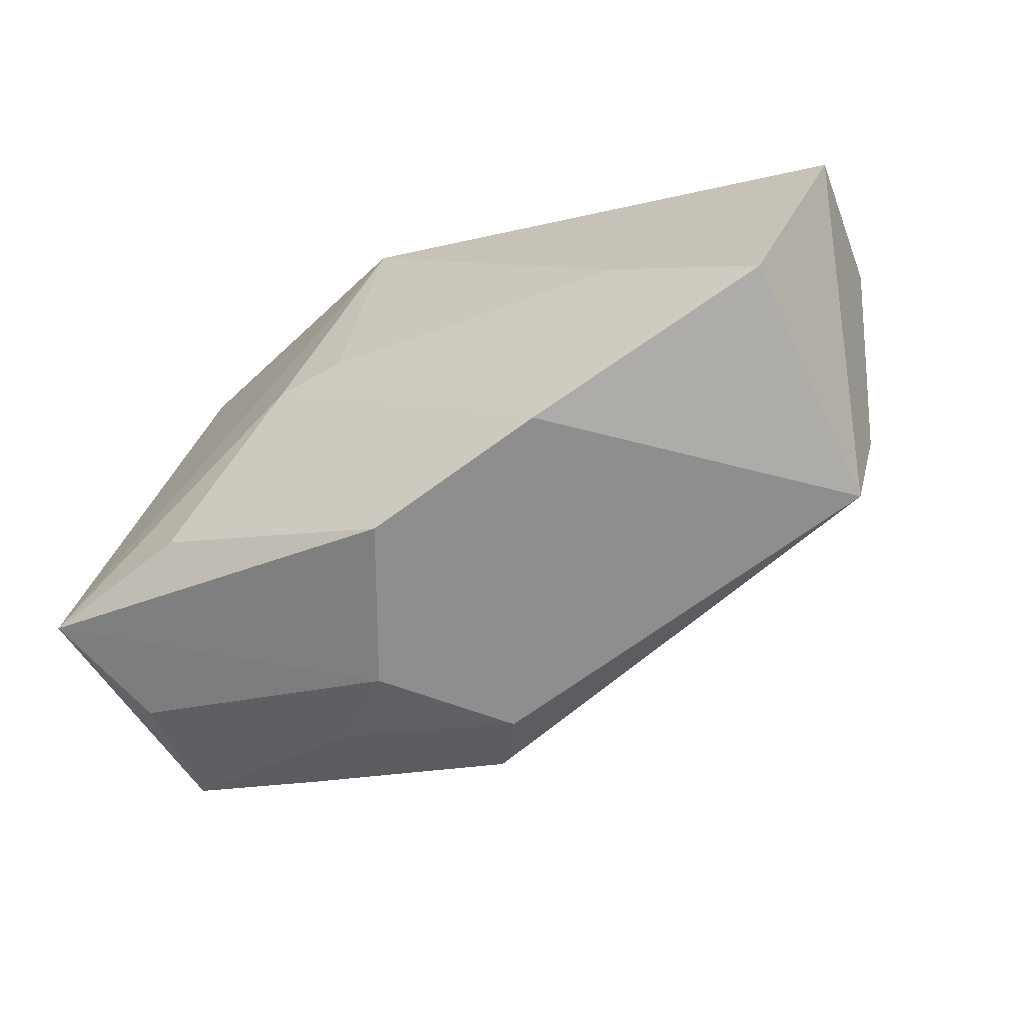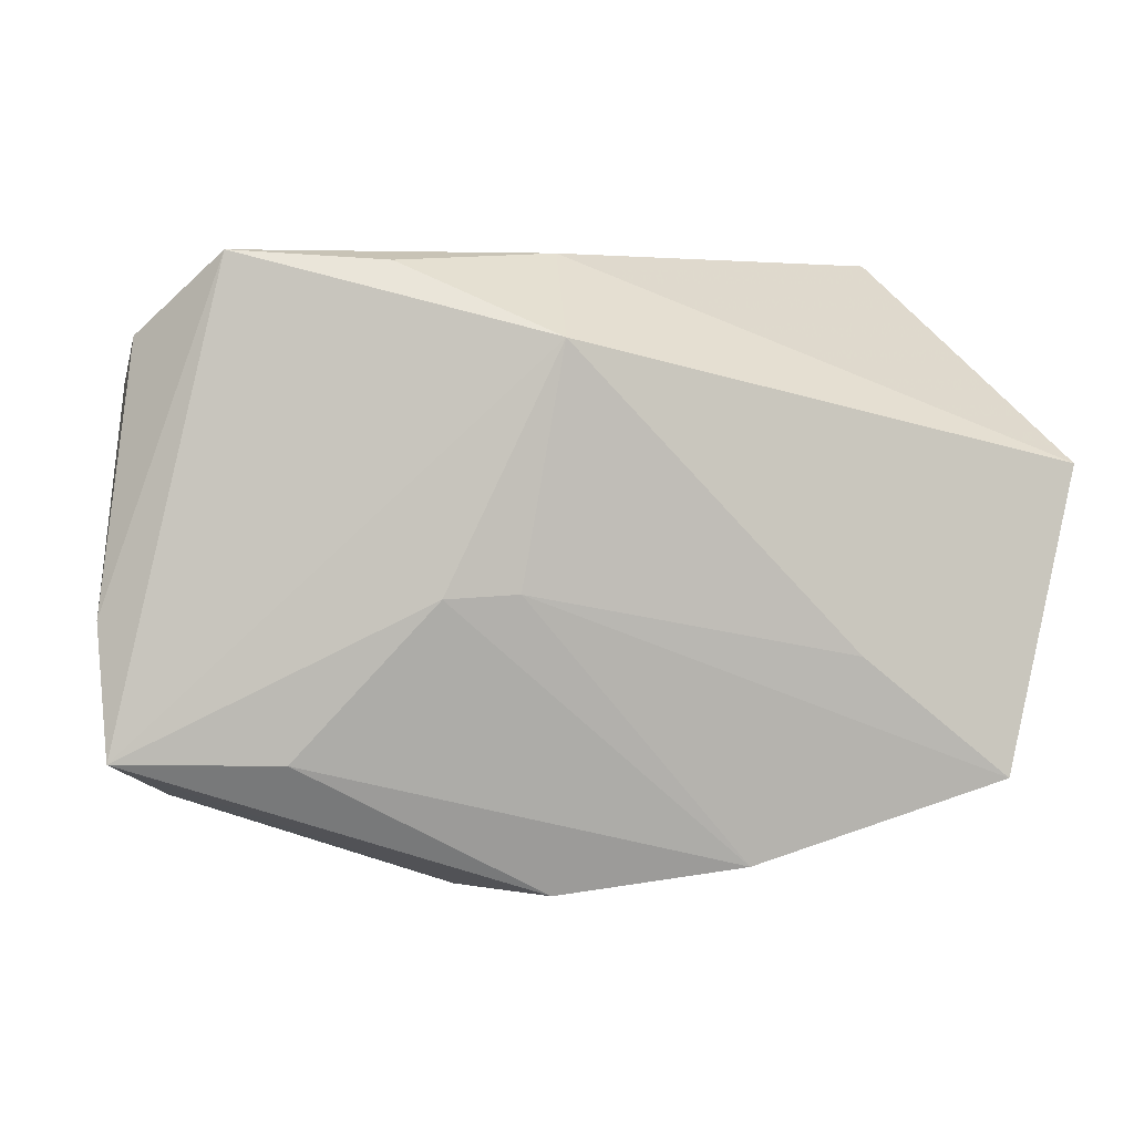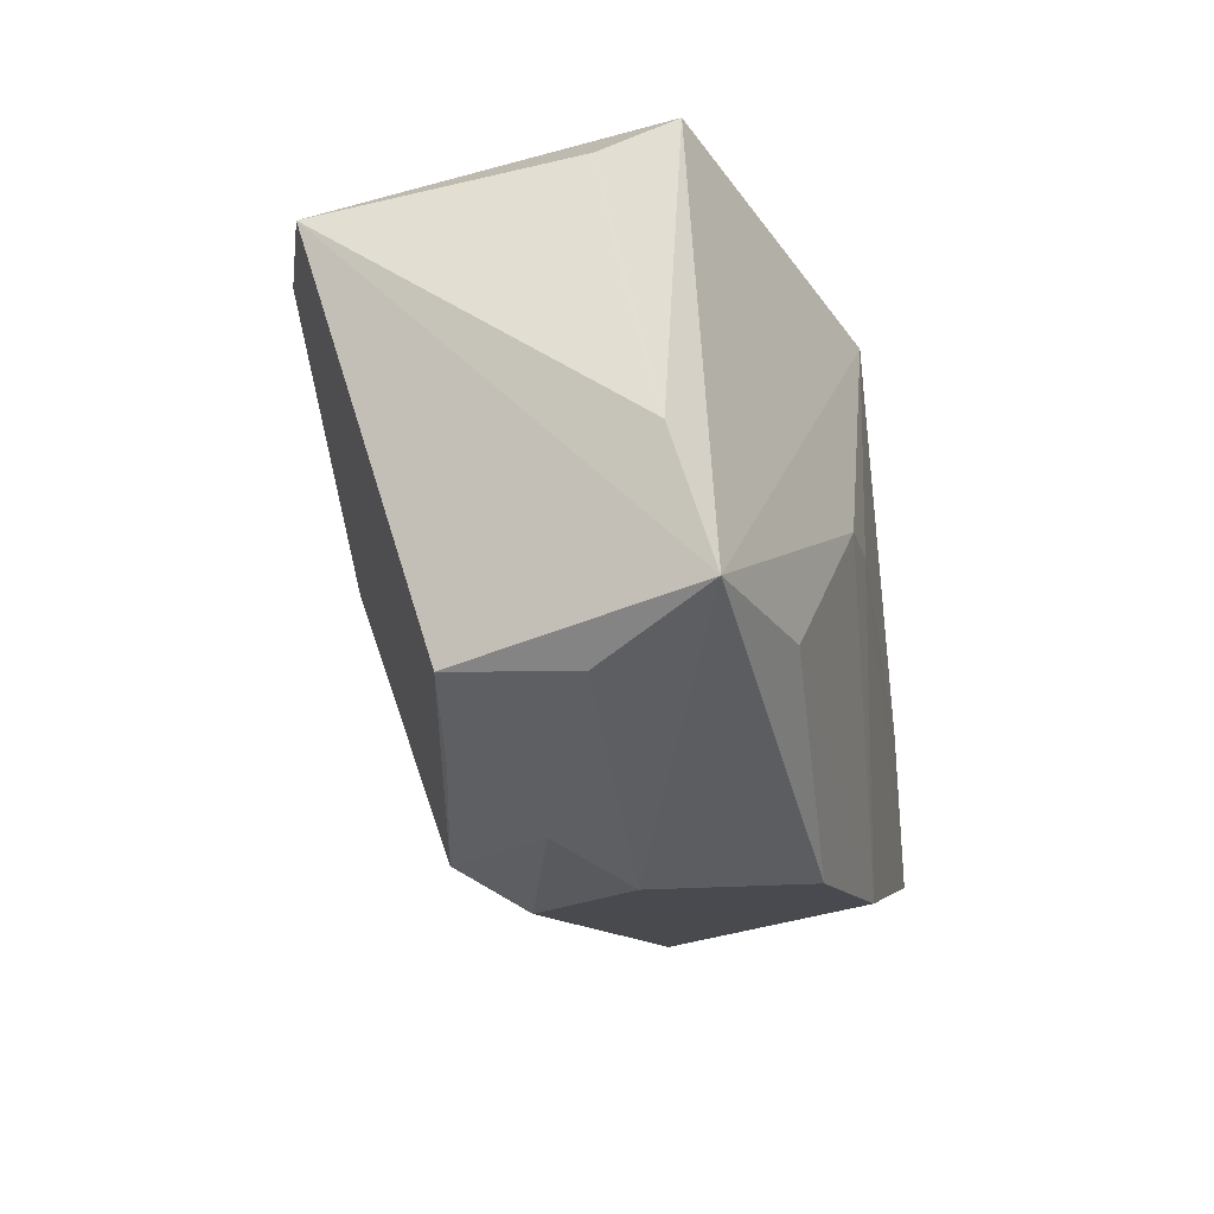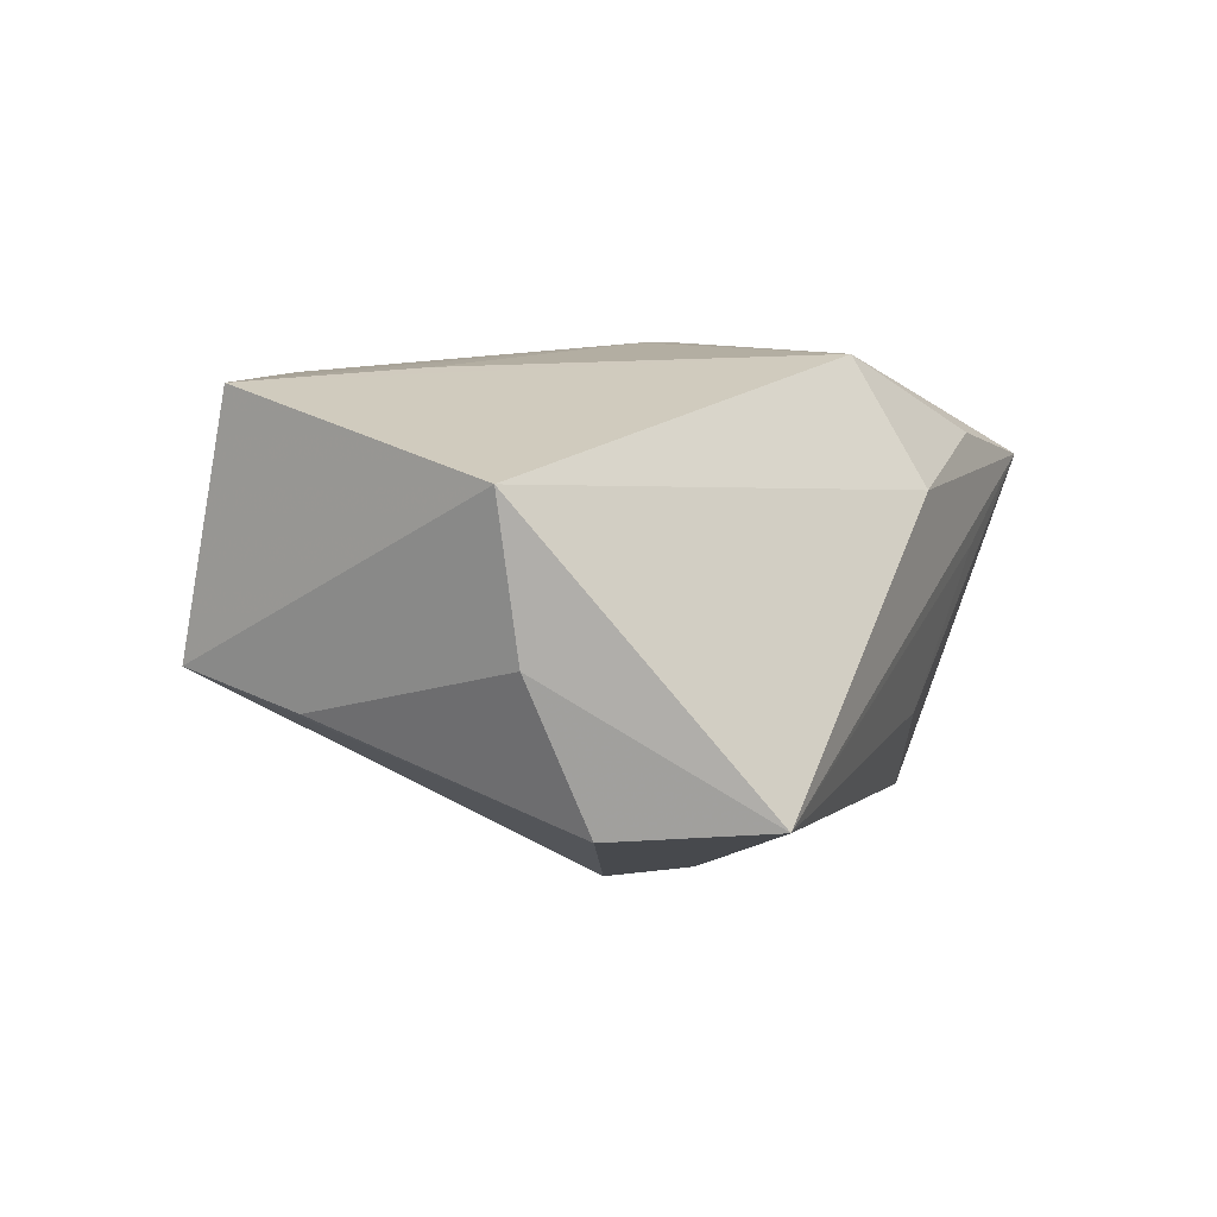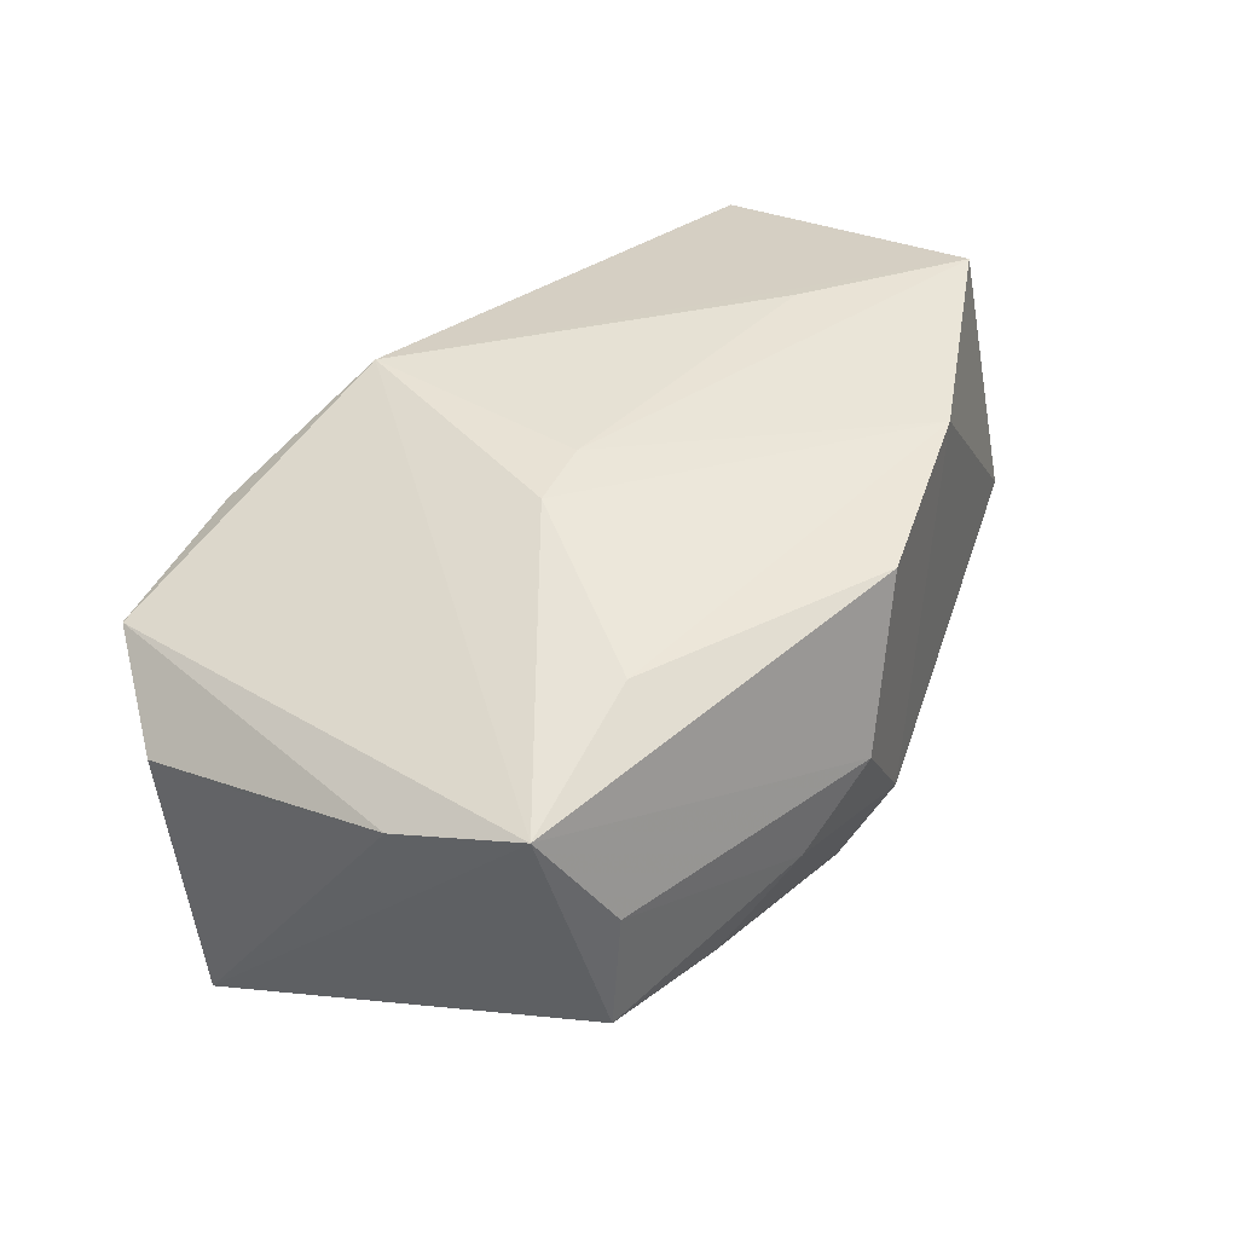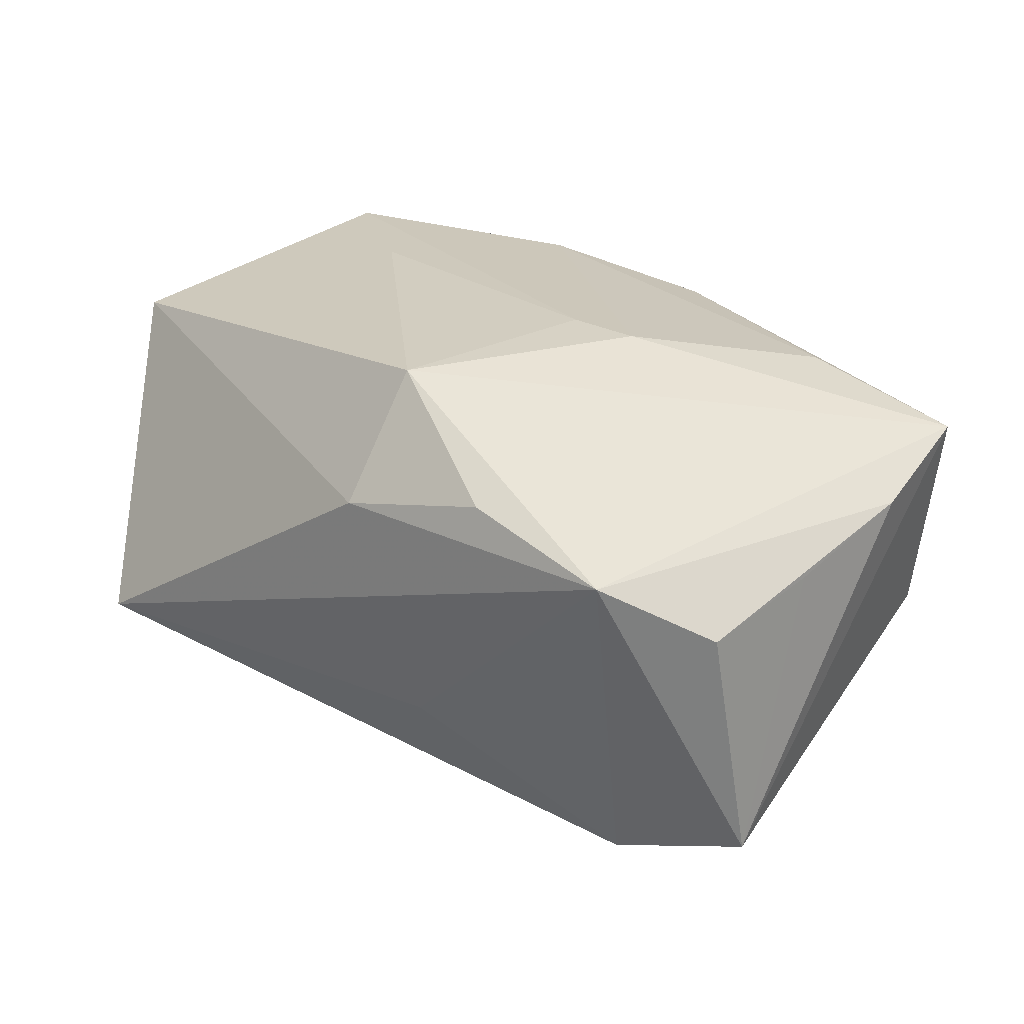
<metadata>
{"format":"obj","ext":"obj","renderer":"f3d","projection":"perspective","resolution":1024,"background":"white","views":[{"elev":-58.6,"azim":25.9,"up":"+Y"},{"elev":4.7,"azim":-9.8,"up":"+Y"},{"elev":-21.3,"azim":-79.7,"up":"+Y"},{"elev":10.8,"azim":113.8,"up":"+Z"},{"elev":39.1,"azim":-62.5,"up":"+Z"},{"elev":24.4,"azim":-141.8,"up":"+Z"}]}
</metadata>
<code>
v -0.02541 -0.01605 0.01646
v -0.001334 -0.02887 -0.008267
v 0.03185 0.02658 -0.0118
v 0.02255 -0.00752 0.02018
v -0.01613 0.02565 0.0124
v -0.007672 0.02395 -0.01146
v 0.004245 -0.001067 -0.02279
v -0.001732 0.02648 0.00911
v 0.03579 -0.01831 0.01969
v -0.003455 -0.0009312 -0.02318
v -0.03754 0.01943 0.003461
v -0.01295 -0.002153 0.01978
v 0.0357 -0.02306 -0.002893
v -0.01711 0.02614 0.002236
v 0.03761 -0.01123 -0.005244
v -0.009926 -0.02957 0.001944
v -0.03871 0.01531 -0.01894
v -0.04086 -0.004494 0.00909
v -0.03916 0.007924 0.005702
v -0.005385 -0.02567 -0.01424
v 0.03814 0.01362 -0.0124
v 0.01823 0.005535 -0.0215
v 0.04209 0.009663 0.0008343
v -0.04016 -0.01615 0.01274
v 0.04332 0.008376 0.01432
v -0.03561 -0.02011 -0.008205
v -0.03512 -0.02058 0.002653
v -0.01674 -0.02704 -0.003898
v -0.0299 0.02658 0.008951
v -0.002768 0.01914 0.02018
v -0.02355 -0.02301 -0.01017
v 0.01338 -0.02548 0.01835
v 0.0007115 0.006632 -0.0254
v -0.02587 0.0169 -0.02318
v -0.003264 -0.02797 0.01566
v -0.006487 -0.001802 0.02018
f 30 25 8
f 25 3 8
f 34 3 33
f 33 3 22
f 21 22 3
f 13 22 21
f 9 13 25
f 9 25 30
f 30 4 9
f 29 24 30
f 29 34 17
f 29 8 3
f 23 3 25
f 23 21 3
f 1 24 35
f 32 1 35
f 13 9 32
f 7 22 13
f 13 20 7
f 33 22 7
f 10 34 33
f 33 7 10
f 10 7 20
f 35 24 16
f 24 27 16
f 11 29 17
f 30 8 5
f 5 29 30
f 8 29 5
f 3 34 6
f 34 29 6
f 17 34 26
f 26 24 17
f 26 27 24
f 26 20 31
f 34 10 26
f 26 10 20
f 13 21 15
f 21 23 15
f 25 13 15
f 15 23 25
f 30 24 12
f 24 1 12
f 1 32 12
f 31 20 28
f 28 26 31
f 28 16 27
f 27 26 28
f 24 29 18
f 29 11 18
f 17 24 18
f 14 29 3
f 3 6 14
f 14 6 29
f 36 4 30
f 30 12 36
f 36 9 4
f 36 32 9
f 36 12 32
f 2 28 20
f 16 28 2
f 2 20 13
f 13 32 2
f 2 32 35
f 35 16 2
f 19 11 17
f 17 18 19
f 19 18 11

</code>
